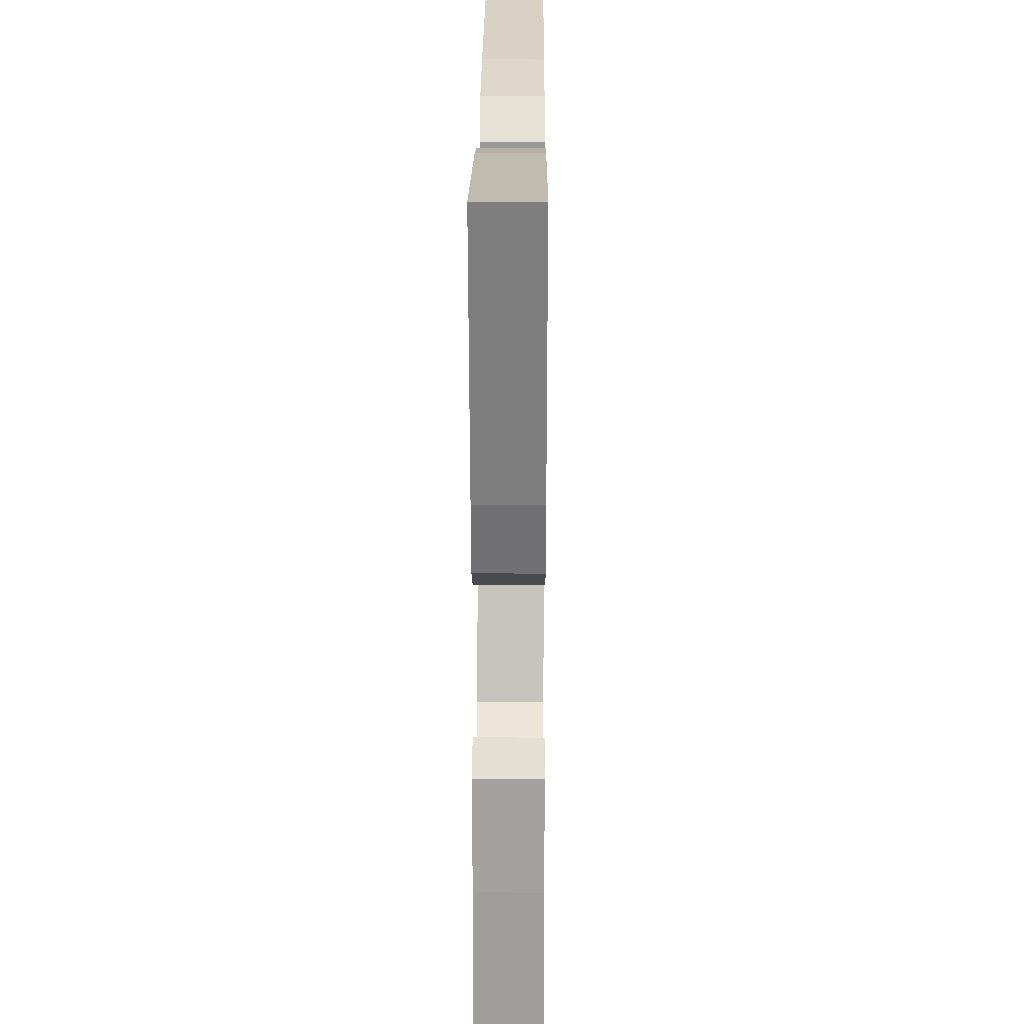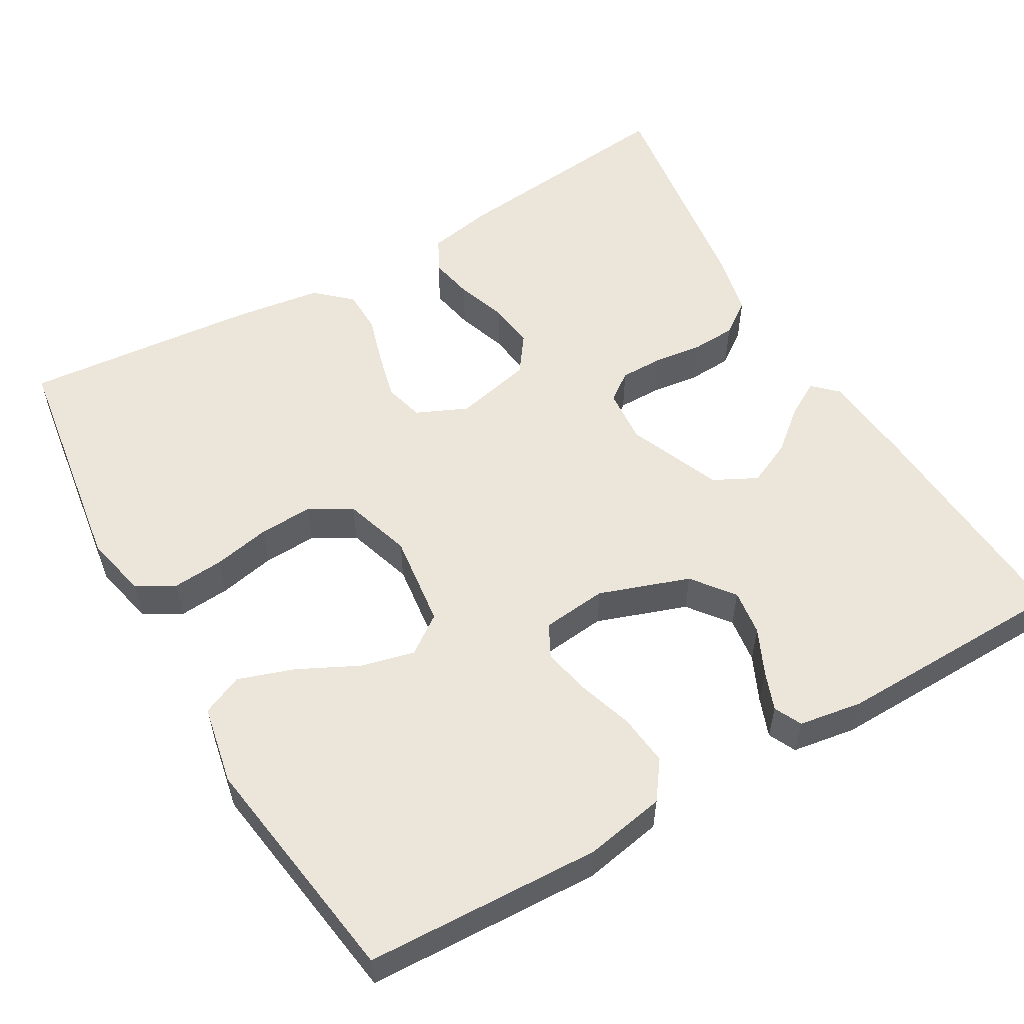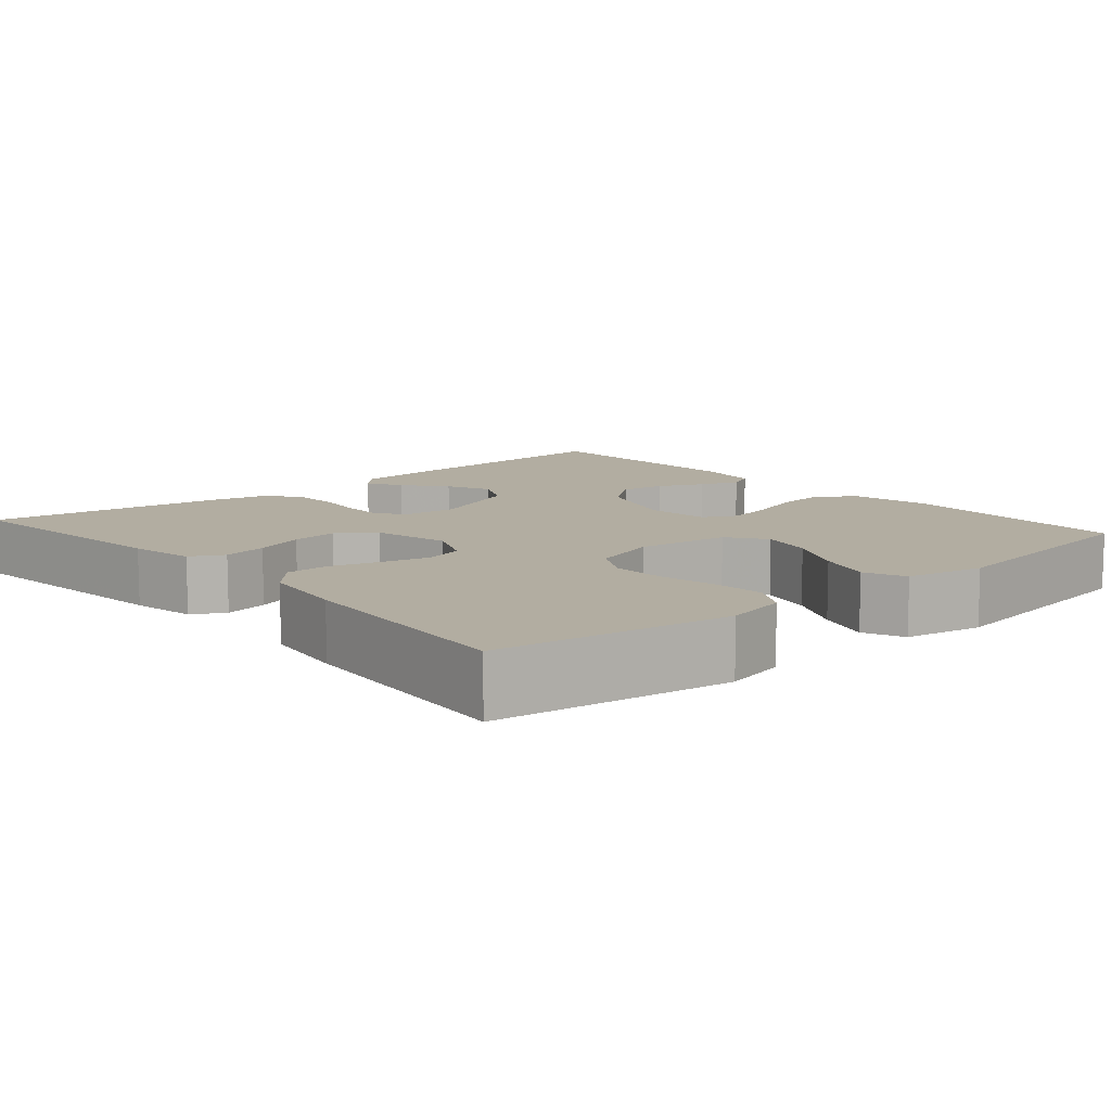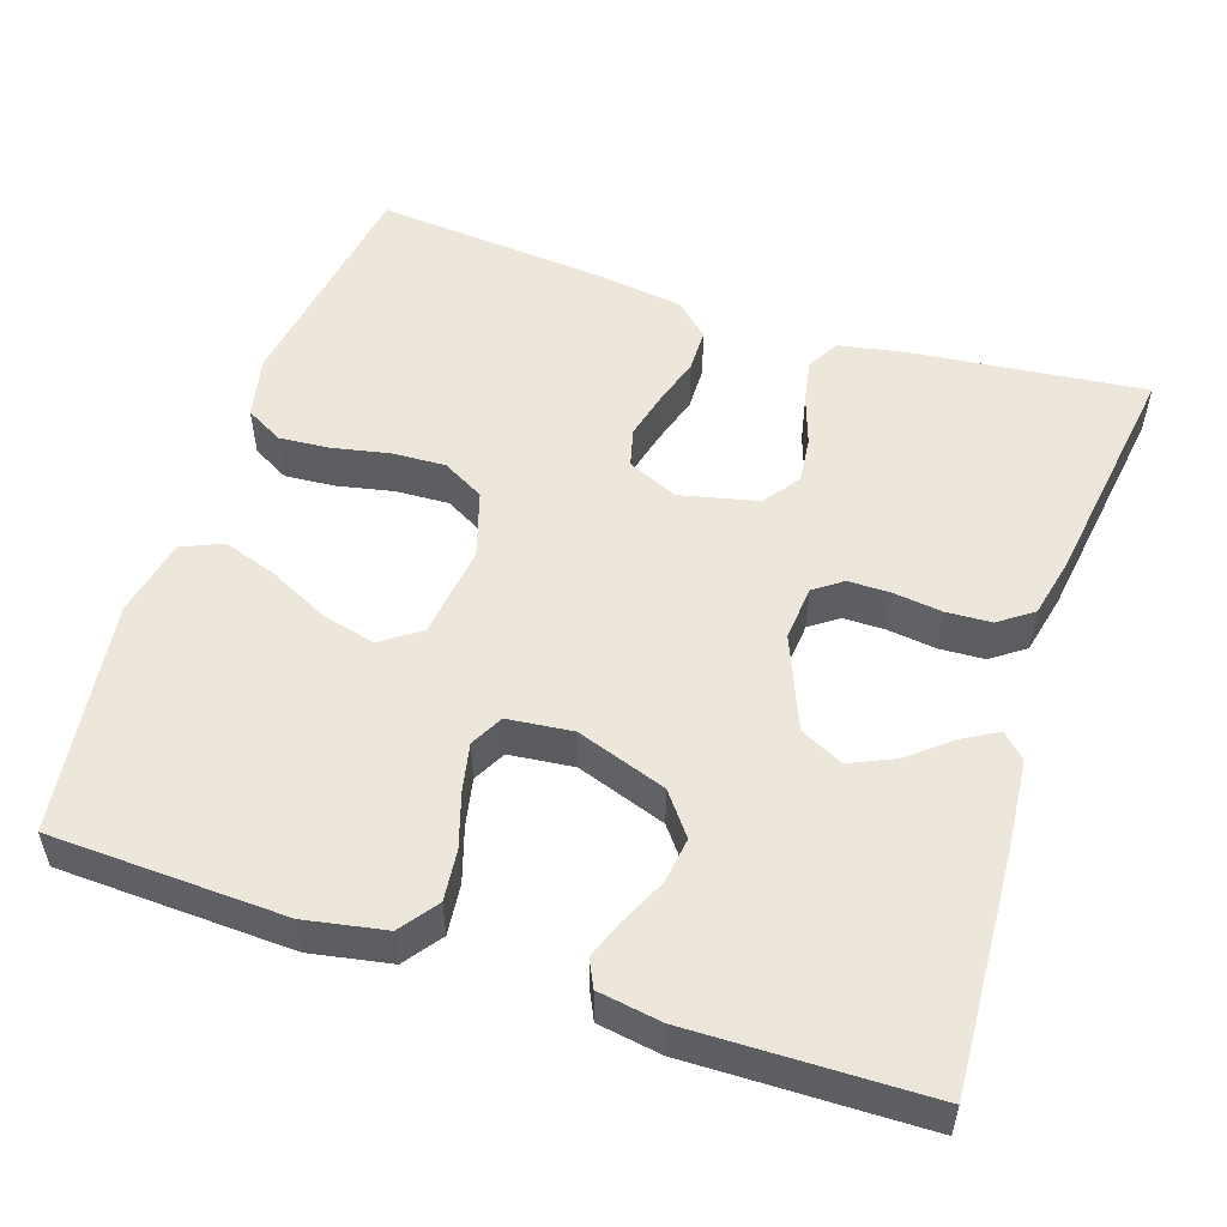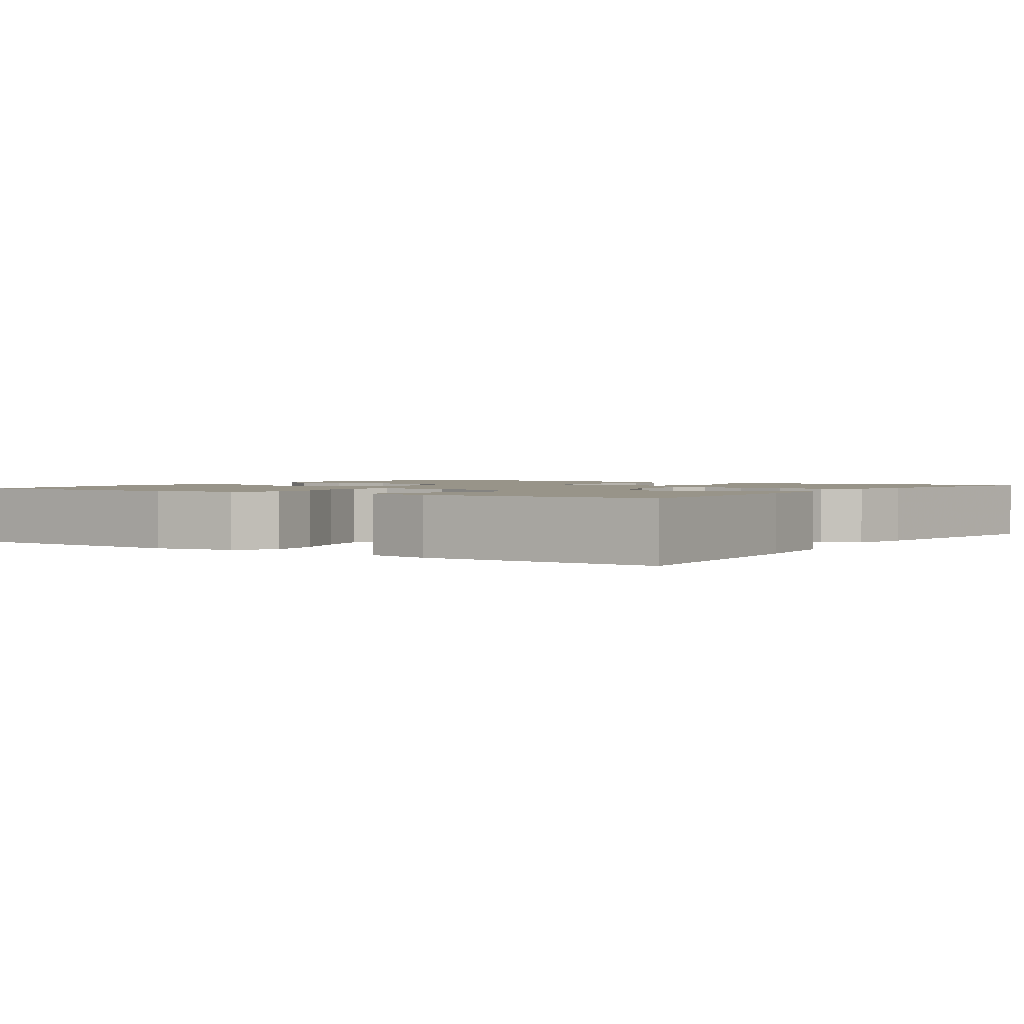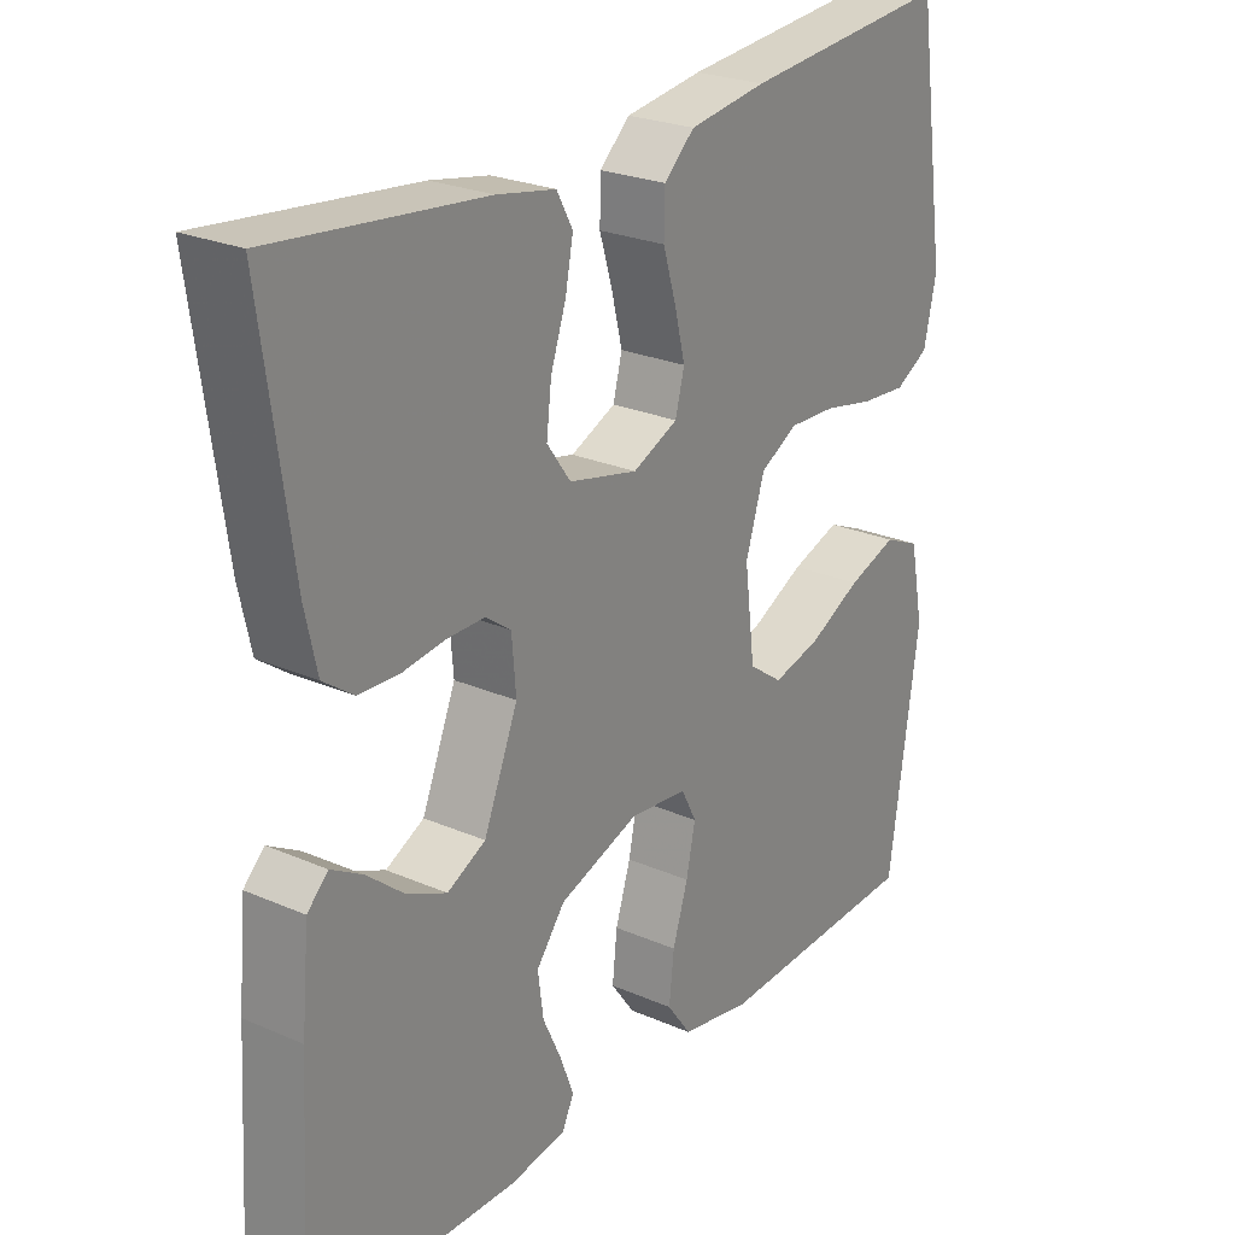
<metadata>
{"format":"obj","ext":"obj","renderer":"f3d","projection":"perspective","resolution":1024,"background":"white","views":[{"elev":22.5,"azim":-89.6,"up":"+Z"},{"elev":55.2,"azim":149.9,"up":"+Y"},{"elev":10.5,"azim":49.1,"up":"+Y"},{"elev":52.6,"azim":-161.6,"up":"+Y"},{"elev":1.7,"azim":-145.6,"up":"+Y"},{"elev":24.9,"azim":-54.7,"up":"+Z"}]}
</metadata>
<code>
v 0.5 0.07 -0.5
v 0.2 0.07 -0.512
v 0.098 0.07 -0.493
v 0.063 0.07 -0.445
v 0.07 0.07 -0.38
v 0.092 0.07 -0.311
v 0.105 0.07 -0.249
v 0.083 0.07 -0.207
v 0 0.07 -0.198
v -0.115 0.07 -0.238
v -0.156 0.07 -0.291
v -0.148 0.07 -0.35
v -0.121 0.07 -0.408
v -0.102 0.07 -0.458
v -0.119 0.07 -0.493
v -0.2 0.07 -0.506
v -0.5 0.07 -0.5
v -0.482 0.07 -0.2
v -0.471 0.07 -0.08
v -0.441 0.07 -0.051
v -0.396 0.07 -0.077
v -0.343 0.07 -0.121
v -0.286 0.07 -0.147
v -0.231 0.07 -0.119
v -0.182 0.07 0
v -0.188 0.07 0.071
v -0.224 0.07 0.097
v -0.278 0.07 0.097
v -0.34 0.07 0.089
v -0.398 0.07 0.092
v -0.441 0.07 0.123
v -0.458 0.07 0.2
v -0.5 0.07 0.5
v -0.2 0.07 0.467
v -0.116 0.07 0.451
v -0.093 0.07 0.409
v -0.104 0.07 0.352
v -0.126 0.07 0.288
v -0.133 0.07 0.228
v -0.099 0.07 0.181
v 0 0.07 0.158
v 0.065 0.07 0.187
v 0.078 0.07 0.237
v 0.063 0.07 0.298
v 0.044 0.07 0.361
v 0.045 0.07 0.417
v 0.089 0.07 0.457
v 0.2 0.07 0.473
v 0.5 0.07 0.5
v 0.544 0.07 0.2
v 0.526 0.07 0.12
v 0.478 0.07 0.093
v 0.413 0.07 0.098
v 0.34 0.07 0.113
v 0.272 0.07 0.116
v 0.218 0.07 0.086
v 0.191 0.07 0
v 0.206 0.07 -0.12
v 0.255 0.07 -0.155
v 0.324 0.07 -0.138
v 0.4 0.07 -0.1
v 0.471 0.07 -0.076
v 0.523 0.07 -0.099
v 0.543 0.07 -0.2
v 0.5 0 -0.5
v 0.2 0 -0.512
v 0.098 0 -0.493
v 0.063 0 -0.445
v 0.07 0 -0.38
v 0.092 0 -0.311
v 0.105 0 -0.249
v 0.083 0 -0.207
v 0 0 -0.198
v -0.115 0 -0.238
v -0.156 0 -0.291
v -0.148 0 -0.35
v -0.121 0 -0.408
v -0.102 0 -0.458
v -0.119 0 -0.493
v -0.2 0 -0.506
v -0.5 0 -0.5
v -0.482 0 -0.2
v -0.471 0 -0.08
v -0.441 0 -0.051
v -0.396 0 -0.077
v -0.343 0 -0.121
v -0.286 0 -0.147
v -0.231 0 -0.119
v -0.182 0 0
v -0.188 0 0.071
v -0.224 0 0.097
v -0.278 0 0.097
v -0.34 0 0.089
v -0.398 0 0.092
v -0.441 0 0.123
v -0.458 0 0.2
v -0.5 0 0.5
v -0.2 0 0.467
v -0.116 0 0.451
v -0.093 0 0.409
v -0.104 0 0.352
v -0.126 0 0.288
v -0.133 0 0.228
v -0.099 0 0.181
v 0 0 0.158
v 0.065 0 0.187
v 0.078 0 0.237
v 0.063 0 0.298
v 0.044 0 0.361
v 0.045 0 0.417
v 0.089 0 0.457
v 0.2 0 0.473
v 0.5 0 0.5
v 0.544 0 0.2
v 0.526 0 0.12
v 0.478 0 0.093
v 0.413 0 0.098
v 0.34 0 0.113
v 0.272 0 0.116
v 0.218 0 0.086
v 0.191 0 0
v 0.206 0 -0.12
v 0.255 0 -0.155
v 0.324 0 -0.138
v 0.4 0 -0.1
v 0.471 0 -0.076
v 0.523 0 -0.099
v 0.543 0 -0.2
f 4 5 6
f 3 4 6
f 2 3 6
f 1 2 6
f 64 1 6
f 63 64 6
f 62 63 6
f 61 62 6
f 60 61 6
f 59 60 6 7
f 58 59 7 8
f 57 58 8 9
f 56 57 9 10
f 52 53 54
f 51 52 54
f 50 51 54
f 49 50 54
f 48 49 54
f 47 48 54
f 46 47 54
f 45 46 54
f 44 45 54
f 43 44 54 55
f 42 43 55 56
f 36 37 38
f 35 36 38
f 34 35 38
f 33 34 38
f 32 33 38
f 31 32 38
f 30 31 38
f 29 30 38
f 28 29 38
f 27 28 38 39
f 26 27 39 40
f 20 21 22
f 19 20 22
f 18 19 22
f 17 18 22
f 16 17 22
f 15 16 22
f 14 15 22
f 13 14 22
f 12 13 22
f 11 12 22 23
f 10 11 23 24
f 10 24 25
f 56 10 25
f 42 56 25
f 41 42 25
f 25 26 40 41
f 70 69 68
f 70 68 67
f 70 67 66
f 70 66 65
f 70 65 128
f 70 128 127
f 70 127 126
f 70 126 125
f 70 125 124
f 71 70 124 123
f 72 71 123 122
f 73 72 122 121
f 74 73 121 120
f 118 117 116
f 118 116 115
f 118 115 114
f 118 114 113
f 118 113 112
f 118 112 111
f 118 111 110
f 118 110 109
f 118 109 108
f 119 118 108 107
f 120 119 107 106
f 102 101 100
f 102 100 99
f 102 99 98
f 102 98 97
f 102 97 96
f 102 96 95
f 102 95 94
f 102 94 93
f 102 93 92
f 103 102 92 91
f 104 103 91 90
f 86 85 84
f 86 84 83
f 86 83 82
f 86 82 81
f 86 81 80
f 86 80 79
f 86 79 78
f 86 78 77
f 86 77 76
f 87 86 76 75
f 88 87 75 74
f 89 88 74
f 89 74 120
f 89 120 106
f 89 106 105
f 105 104 90 89
f 1 65 66 2
f 2 66 67 3
f 3 67 68 4
f 4 68 69 5
f 5 69 70 6
f 6 70 71 7
f 7 71 72 8
f 8 72 73 9
f 9 73 74 10
f 10 74 75 11
f 11 75 76 12
f 12 76 77 13
f 13 77 78 14
f 14 78 79 15
f 15 79 80 16
f 16 80 81 17
f 17 81 82 18
f 18 82 83 19
f 19 83 84 20
f 20 84 85 21
f 21 85 86 22
f 22 86 87 23
f 23 87 88 24
f 24 88 89 25
f 25 89 90 26
f 26 90 91 27
f 27 91 92 28
f 28 92 93 29
f 29 93 94 30
f 30 94 95 31
f 31 95 96 32
f 32 96 97 33
f 33 97 98 34
f 34 98 99 35
f 35 99 100 36
f 36 100 101 37
f 37 101 102 38
f 38 102 103 39
f 39 103 104 40
f 40 104 105 41
f 41 105 106 42
f 42 106 107 43
f 43 107 108 44
f 44 108 109 45
f 45 109 110 46
f 46 110 111 47
f 47 111 112 48
f 48 112 113 49
f 49 113 114 50
f 50 114 115 51
f 51 115 116 52
f 52 116 117 53
f 53 117 118 54
f 54 118 119 55
f 55 119 120 56
f 56 120 121 57
f 57 121 122 58
f 58 122 123 59
f 59 123 124 60
f 60 124 125 61
f 61 125 126 62
f 62 126 127 63
f 63 127 128 64
f 64 128 65 1

</code>
